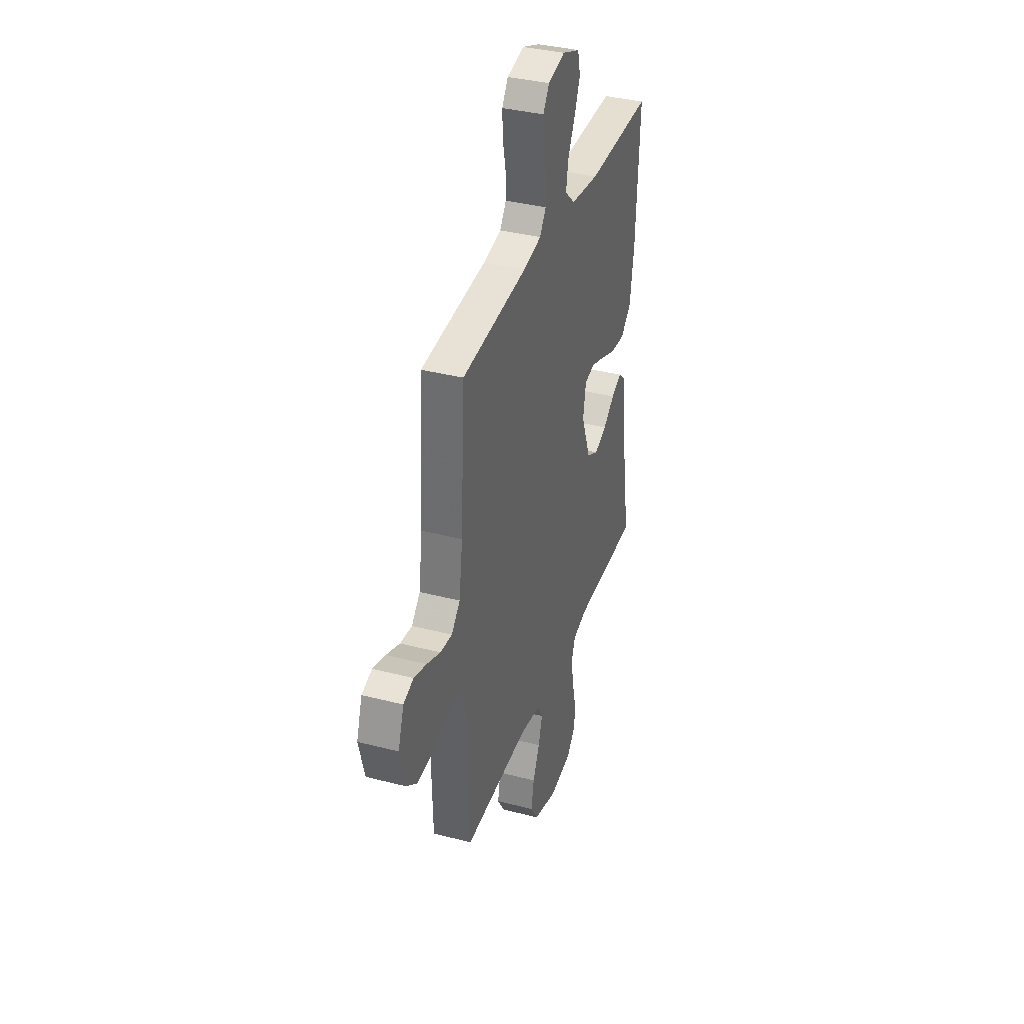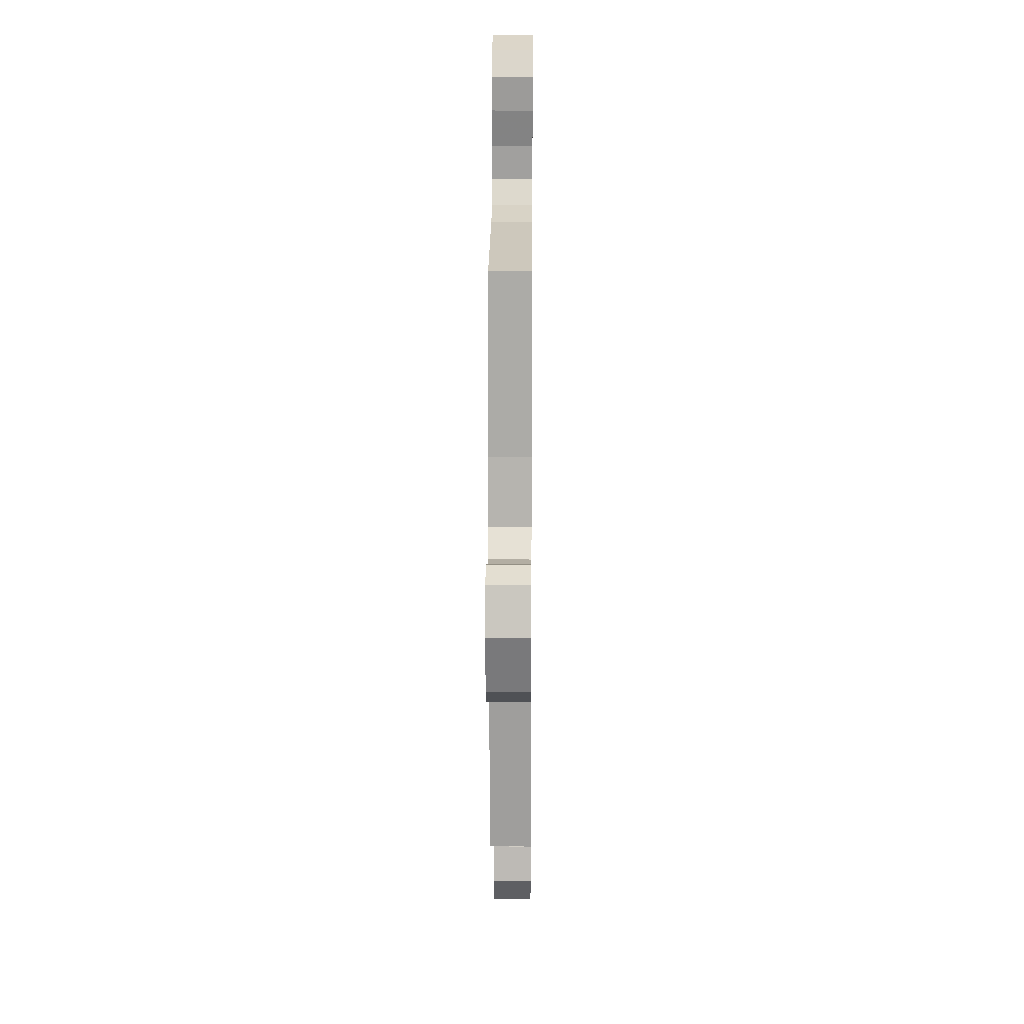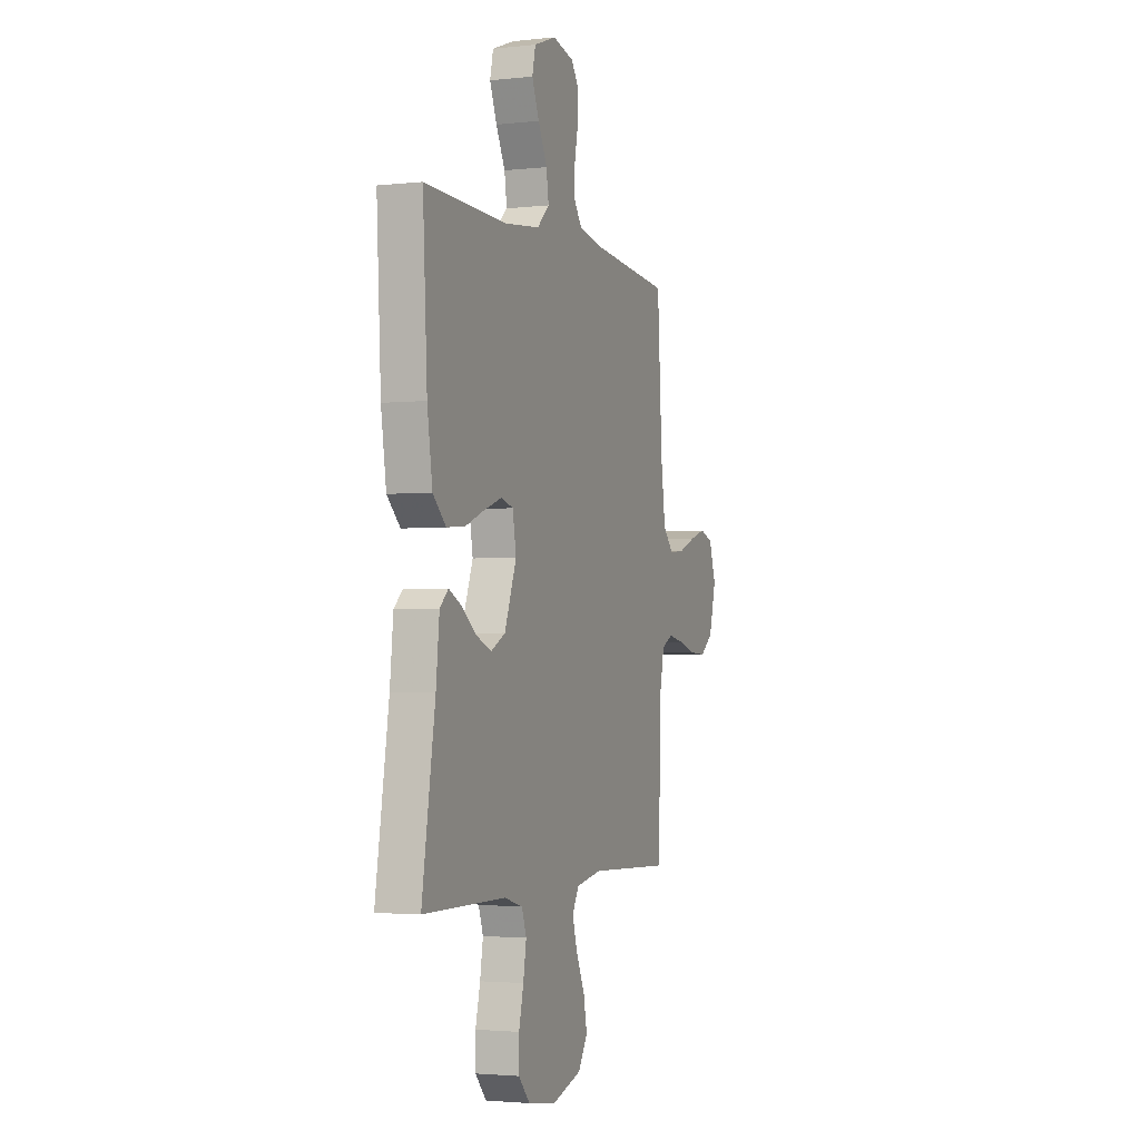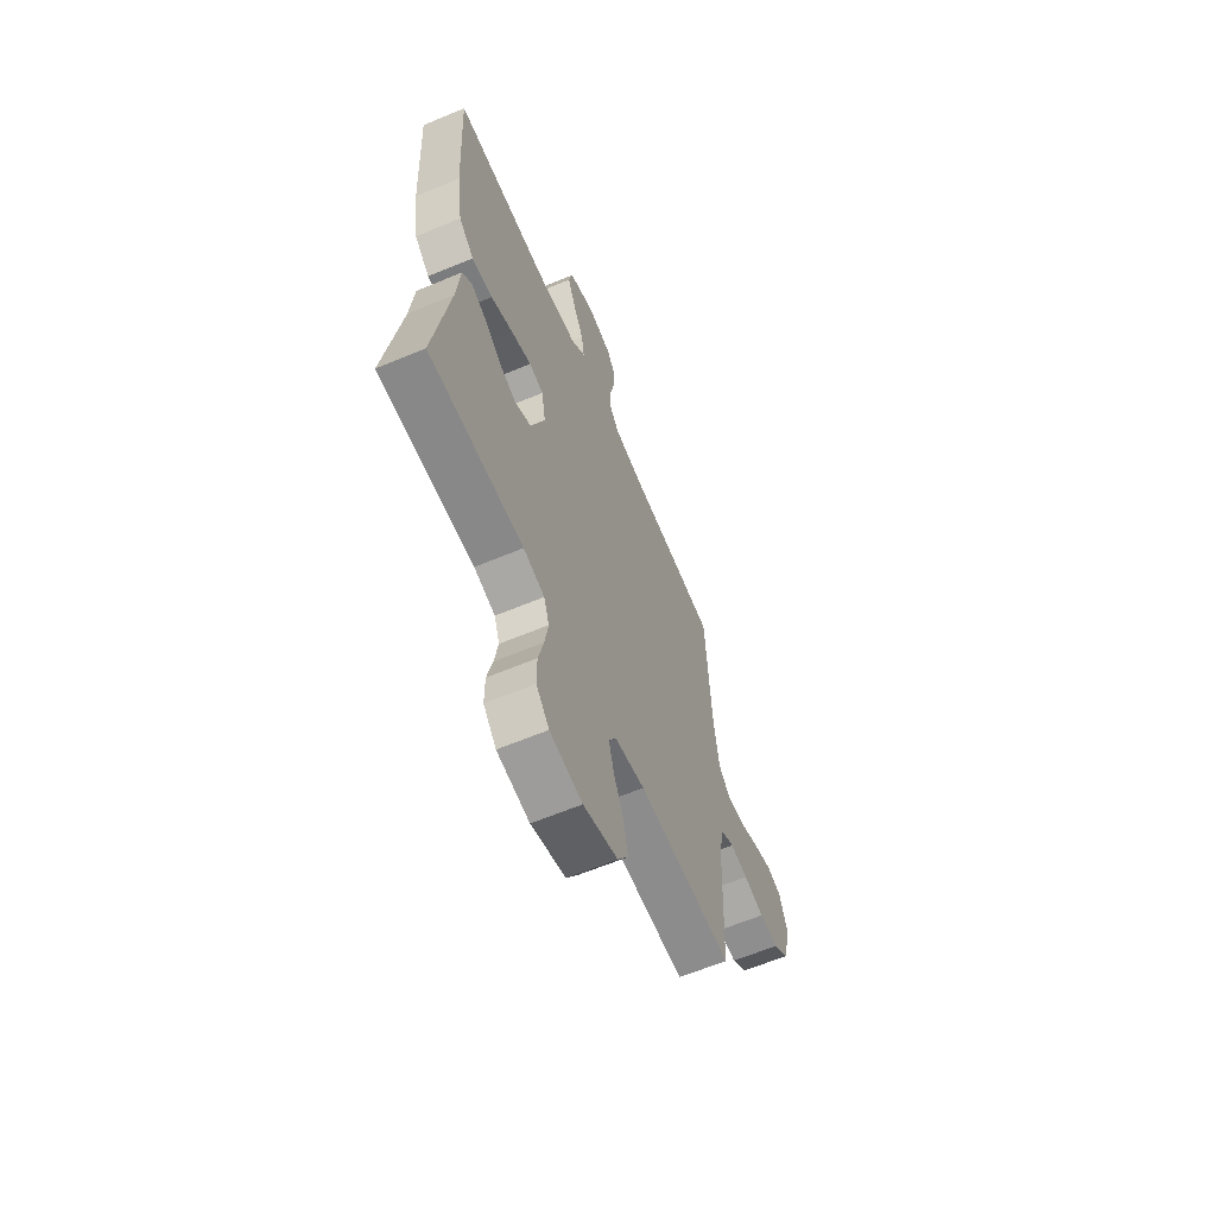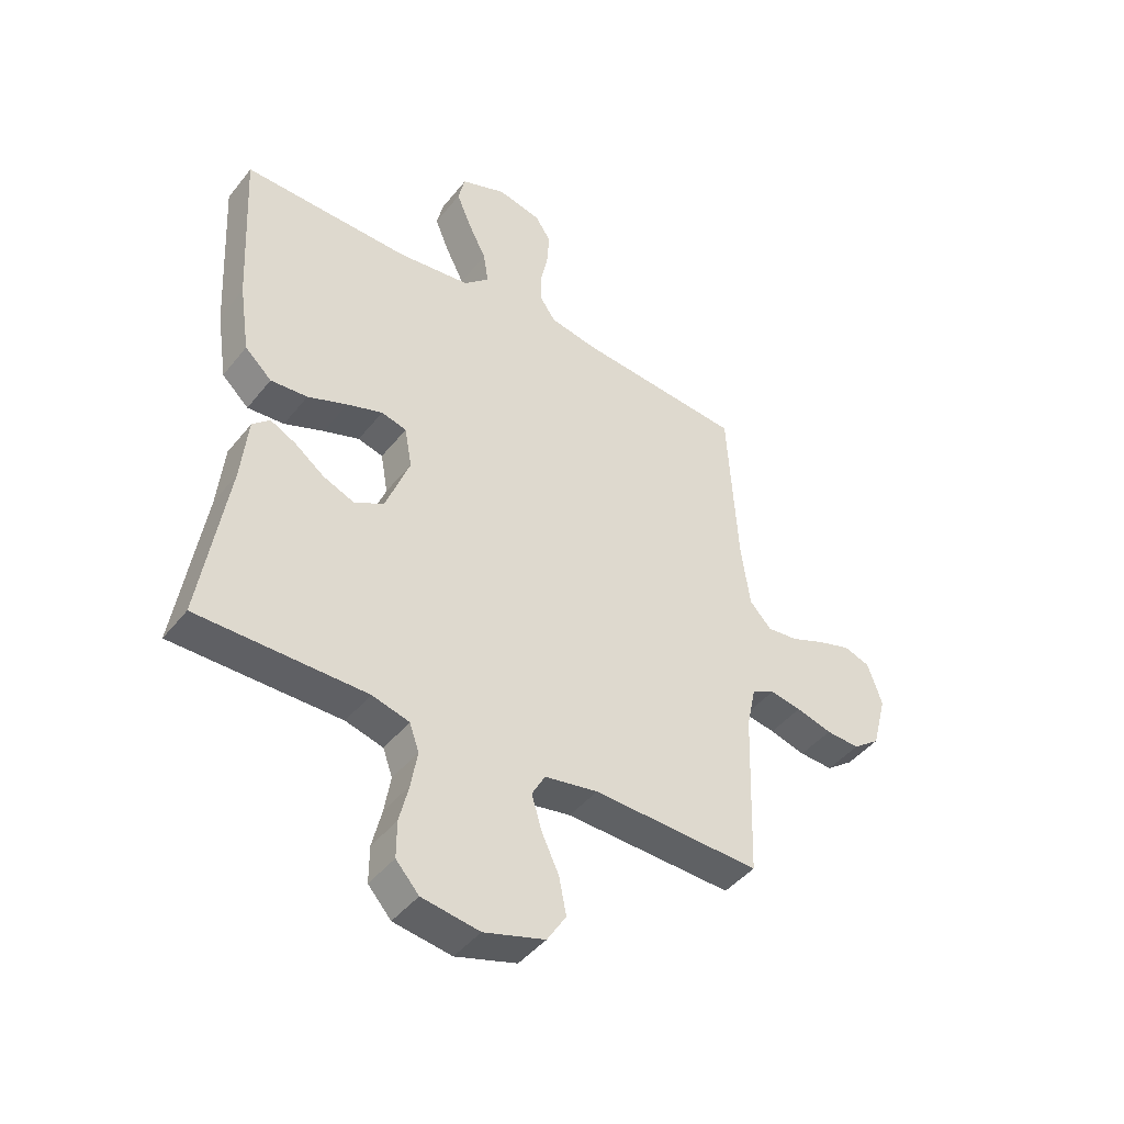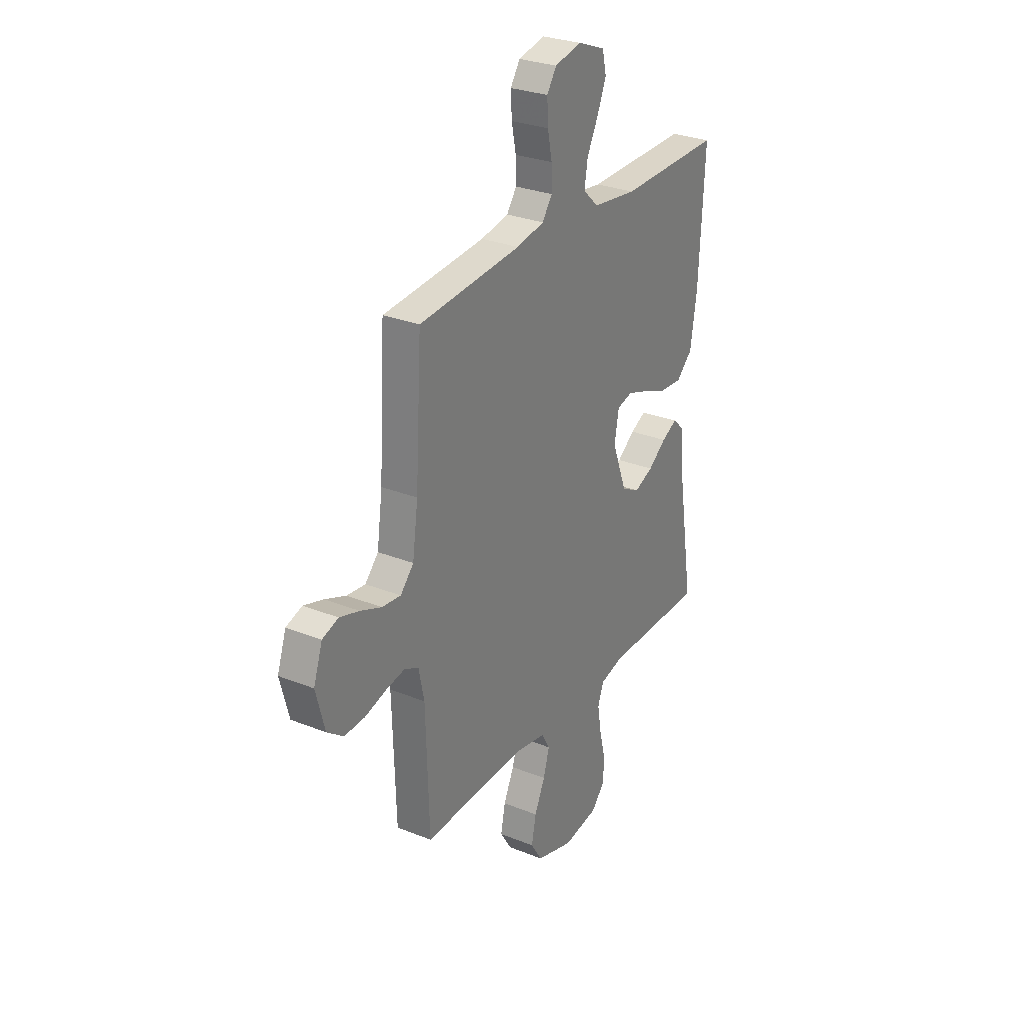
<metadata>
{"format":"obj","ext":"obj","renderer":"f3d","projection":"perspective","resolution":1024,"background":"white","views":[{"elev":36.5,"azim":108.6,"up":"+Z"},{"elev":17.2,"azim":90.5,"up":"+Z"},{"elev":-2.6,"azim":-69.2,"up":"+Z"},{"elev":-62.5,"azim":-67.0,"up":"+Z"},{"elev":-44.2,"azim":-35.7,"up":"+Z"},{"elev":28.7,"azim":121.0,"up":"+Z"}]}
</metadata>
<code>
v 0.5 0.07 -0.5
v 0.2 0.07 -0.489
v 0.105 0.07 -0.506
v 0.081 0.07 -0.549
v 0.099 0.07 -0.61
v 0.13 0.07 -0.677
v 0.143 0.07 -0.743
v 0.109 0.07 -0.797
v 0 0.07 -0.83
v -0.103 0.07 -0.814
v -0.144 0.07 -0.768
v -0.144 0.07 -0.703
v -0.127 0.07 -0.633
v -0.116 0.07 -0.567
v -0.133 0.07 -0.519
v -0.2 0.07 -0.501
v -0.5 0.07 -0.5
v -0.452 0.07 -0.2
v -0.44 0.07 -0.084
v -0.409 0.07 -0.055
v -0.363 0.07 -0.078
v -0.31 0.07 -0.118
v -0.254 0.07 -0.141
v -0.201 0.07 -0.113
v -0.158 0.07 0
v -0.171 0.07 0.073
v -0.216 0.07 0.085
v -0.28 0.07 0.063
v -0.351 0.07 0.035
v -0.417 0.07 0.03
v -0.465 0.07 0.075
v -0.484 0.07 0.2
v -0.5 0.07 0.5
v -0.2 0.07 0.494
v -0.07 0.07 0.51
v -0.025 0.07 0.552
v -0.034 0.07 0.61
v -0.067 0.07 0.675
v -0.093 0.07 0.738
v -0.081 0.07 0.79
v 0 0.07 0.821
v 0.078 0.07 0.803
v 0.106 0.07 0.761
v 0.103 0.07 0.703
v 0.09 0.07 0.64
v 0.089 0.07 0.583
v 0.118 0.07 0.542
v 0.2 0.07 0.526
v 0.5 0.07 0.5
v 0.518 0.07 0.2
v 0.534 0.07 0.085
v 0.573 0.07 0.043
v 0.628 0.07 0.049
v 0.69 0.07 0.074
v 0.748 0.07 0.092
v 0.795 0.07 0.076
v 0.821 0.07 0
v 0.795 0.07 -0.098
v 0.747 0.07 -0.134
v 0.687 0.07 -0.131
v 0.623 0.07 -0.113
v 0.567 0.07 -0.103
v 0.526 0.07 -0.124
v 0.51 0.07 -0.2
v 0.5 0 -0.5
v 0.2 0 -0.489
v 0.105 0 -0.506
v 0.081 0 -0.549
v 0.099 0 -0.61
v 0.13 0 -0.677
v 0.143 0 -0.743
v 0.109 0 -0.797
v 0 0 -0.83
v -0.103 0 -0.814
v -0.144 0 -0.768
v -0.144 0 -0.703
v -0.127 0 -0.633
v -0.116 0 -0.567
v -0.133 0 -0.519
v -0.2 0 -0.501
v -0.5 0 -0.5
v -0.452 0 -0.2
v -0.44 0 -0.084
v -0.409 0 -0.055
v -0.363 0 -0.078
v -0.31 0 -0.118
v -0.254 0 -0.141
v -0.201 0 -0.113
v -0.158 0 0
v -0.171 0 0.073
v -0.216 0 0.085
v -0.28 0 0.063
v -0.351 0 0.035
v -0.417 0 0.03
v -0.465 0 0.075
v -0.484 0 0.2
v -0.5 0 0.5
v -0.2 0 0.494
v -0.07 0 0.51
v -0.025 0 0.552
v -0.034 0 0.61
v -0.067 0 0.675
v -0.093 0 0.738
v -0.081 0 0.79
v 0 0 0.821
v 0.078 0 0.803
v 0.106 0 0.761
v 0.103 0 0.703
v 0.09 0 0.64
v 0.089 0 0.583
v 0.118 0 0.542
v 0.2 0 0.526
v 0.5 0 0.5
v 0.518 0 0.2
v 0.534 0 0.085
v 0.573 0 0.043
v 0.628 0 0.049
v 0.69 0 0.074
v 0.748 0 0.092
v 0.795 0 0.076
v 0.821 0 0
v 0.795 0 -0.098
v 0.747 0 -0.134
v 0.687 0 -0.131
v 0.623 0 -0.113
v 0.567 0 -0.103
v 0.526 0 -0.124
v 0.51 0 -0.2
f 58 59 60 61
f 58 61 62
f 57 58 62
f 56 57 62
f 53 54 55 56
f 53 56 62 63
f 48 49 50
f 47 48 50 51
f 42 43 44 45
f 42 45 46
f 41 42 46
f 40 41 46
f 37 38 39 40
f 37 40 46 47
f 31 32 33 34
f 31 34 35
f 28 29 30 31
f 27 28 31 35
f 26 27 35 36
f 19 20 21 22
f 18 19 22 23
f 16 17 18 23
f 15 16 23 24
f 10 11 12 13
f 10 13 14
f 9 10 14
f 5 6 7 8
f 4 5 8 9
f 64 1 2
f 63 64 2 3
f 52 53 63 3
f 36 37 47 51
f 25 26 36 51
f 25 51 52 3
f 4 9 14 15
f 15 24 25
f 3 4 15 25
f 125 124 123 122
f 126 125 122
f 126 122 121
f 126 121 120
f 120 119 118 117
f 127 126 120 117
f 114 113 112
f 115 114 112 111
f 109 108 107 106
f 110 109 106
f 110 106 105
f 110 105 104
f 104 103 102 101
f 111 110 104 101
f 98 97 96 95
f 99 98 95
f 95 94 93 92
f 99 95 92 91
f 100 99 91 90
f 86 85 84 83
f 87 86 83 82
f 87 82 81 80
f 88 87 80 79
f 77 76 75 74
f 78 77 74
f 78 74 73
f 72 71 70 69
f 73 72 69 68
f 66 65 128
f 67 66 128 127
f 67 127 117 116
f 115 111 101 100
f 115 100 90 89
f 67 116 115 89
f 79 78 73 68
f 89 88 79
f 89 79 68 67
f 1 65 66 2
f 2 66 67 3
f 3 67 68 4
f 4 68 69 5
f 5 69 70 6
f 6 70 71 7
f 7 71 72 8
f 8 72 73 9
f 9 73 74 10
f 10 74 75 11
f 11 75 76 12
f 12 76 77 13
f 13 77 78 14
f 14 78 79 15
f 15 79 80 16
f 16 80 81 17
f 17 81 82 18
f 18 82 83 19
f 19 83 84 20
f 20 84 85 21
f 21 85 86 22
f 22 86 87 23
f 23 87 88 24
f 24 88 89 25
f 25 89 90 26
f 26 90 91 27
f 27 91 92 28
f 28 92 93 29
f 29 93 94 30
f 30 94 95 31
f 31 95 96 32
f 32 96 97 33
f 33 97 98 34
f 34 98 99 35
f 35 99 100 36
f 36 100 101 37
f 37 101 102 38
f 38 102 103 39
f 39 103 104 40
f 40 104 105 41
f 41 105 106 42
f 42 106 107 43
f 43 107 108 44
f 44 108 109 45
f 45 109 110 46
f 46 110 111 47
f 47 111 112 48
f 48 112 113 49
f 49 113 114 50
f 50 114 115 51
f 51 115 116 52
f 52 116 117 53
f 53 117 118 54
f 54 118 119 55
f 55 119 120 56
f 56 120 121 57
f 57 121 122 58
f 58 122 123 59
f 59 123 124 60
f 60 124 125 61
f 61 125 126 62
f 62 126 127 63
f 63 127 128 64
f 64 128 65 1

</code>
